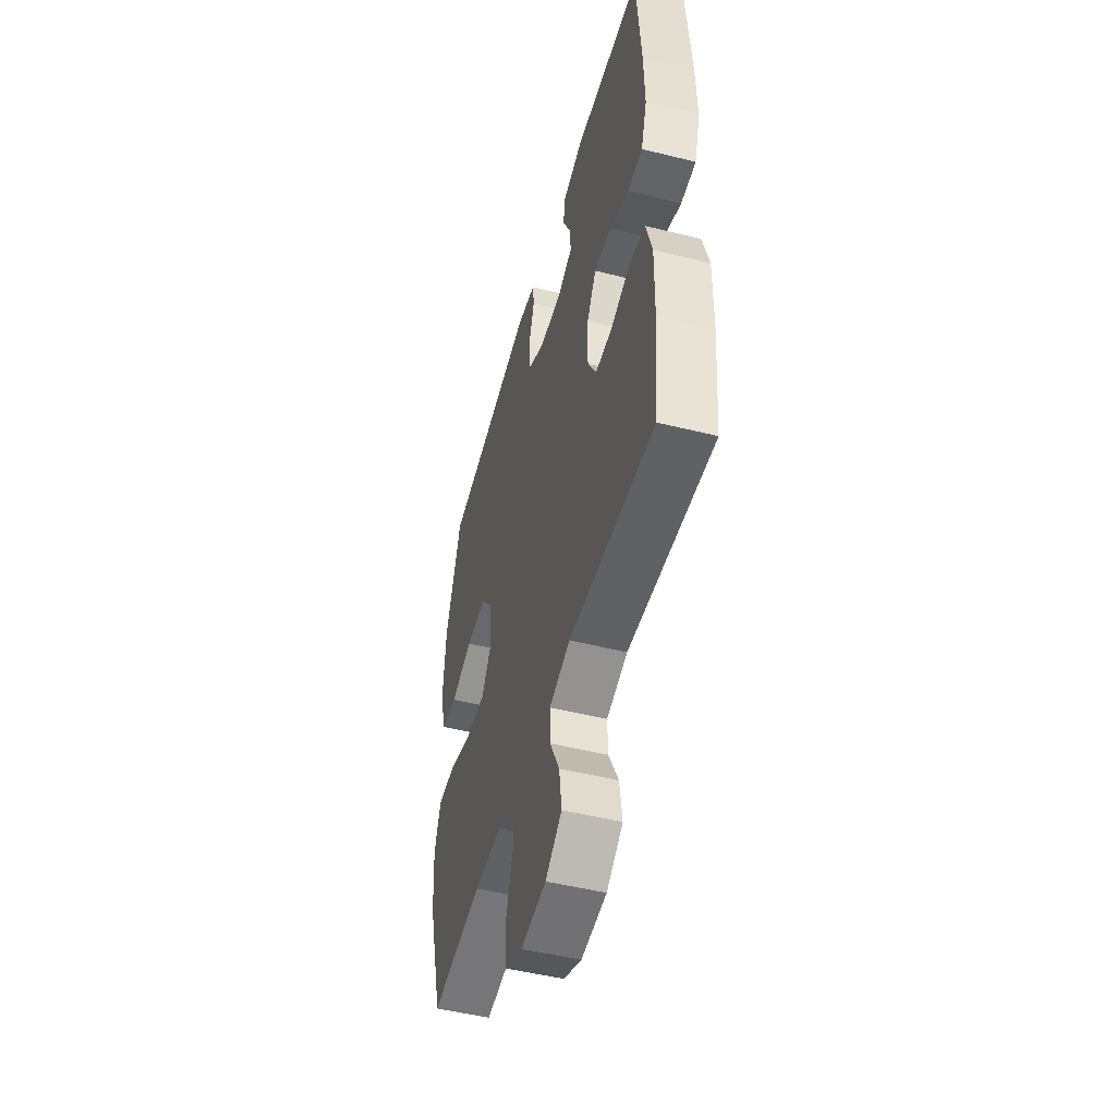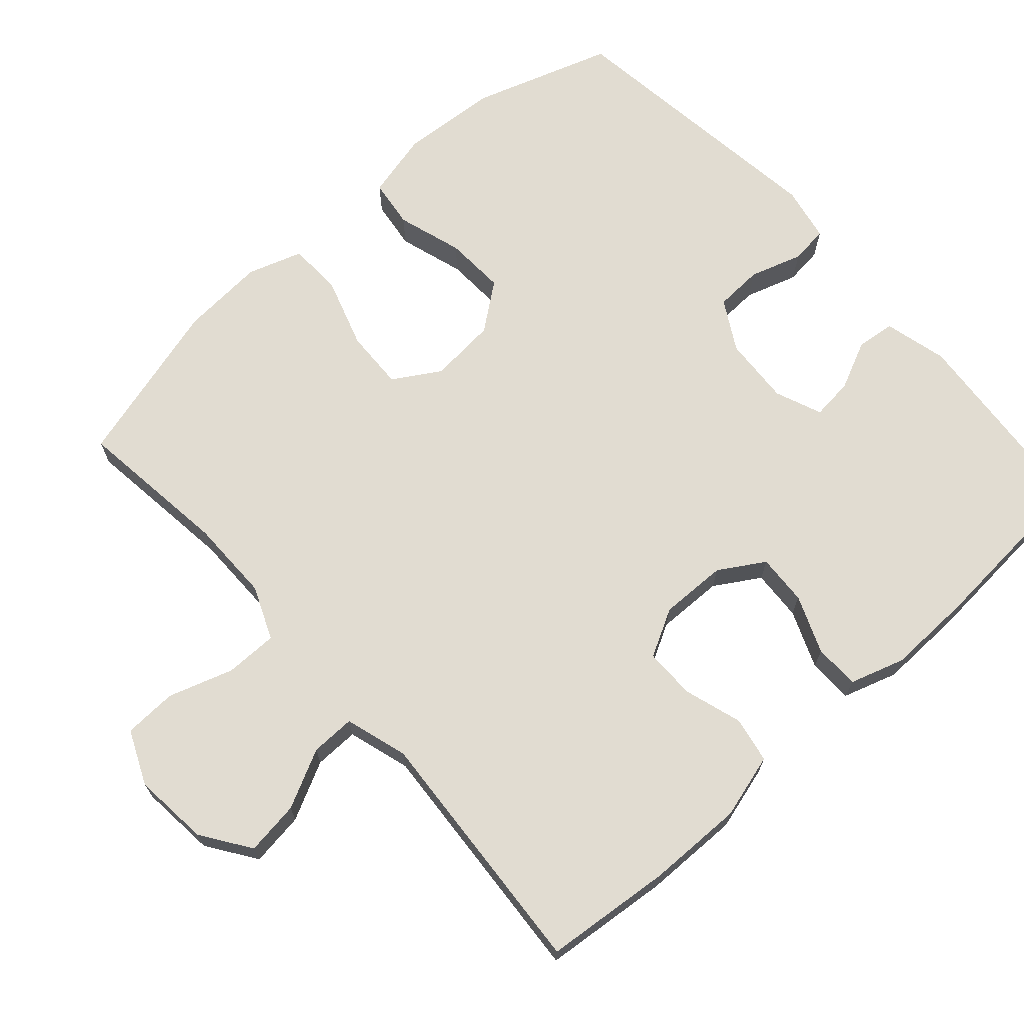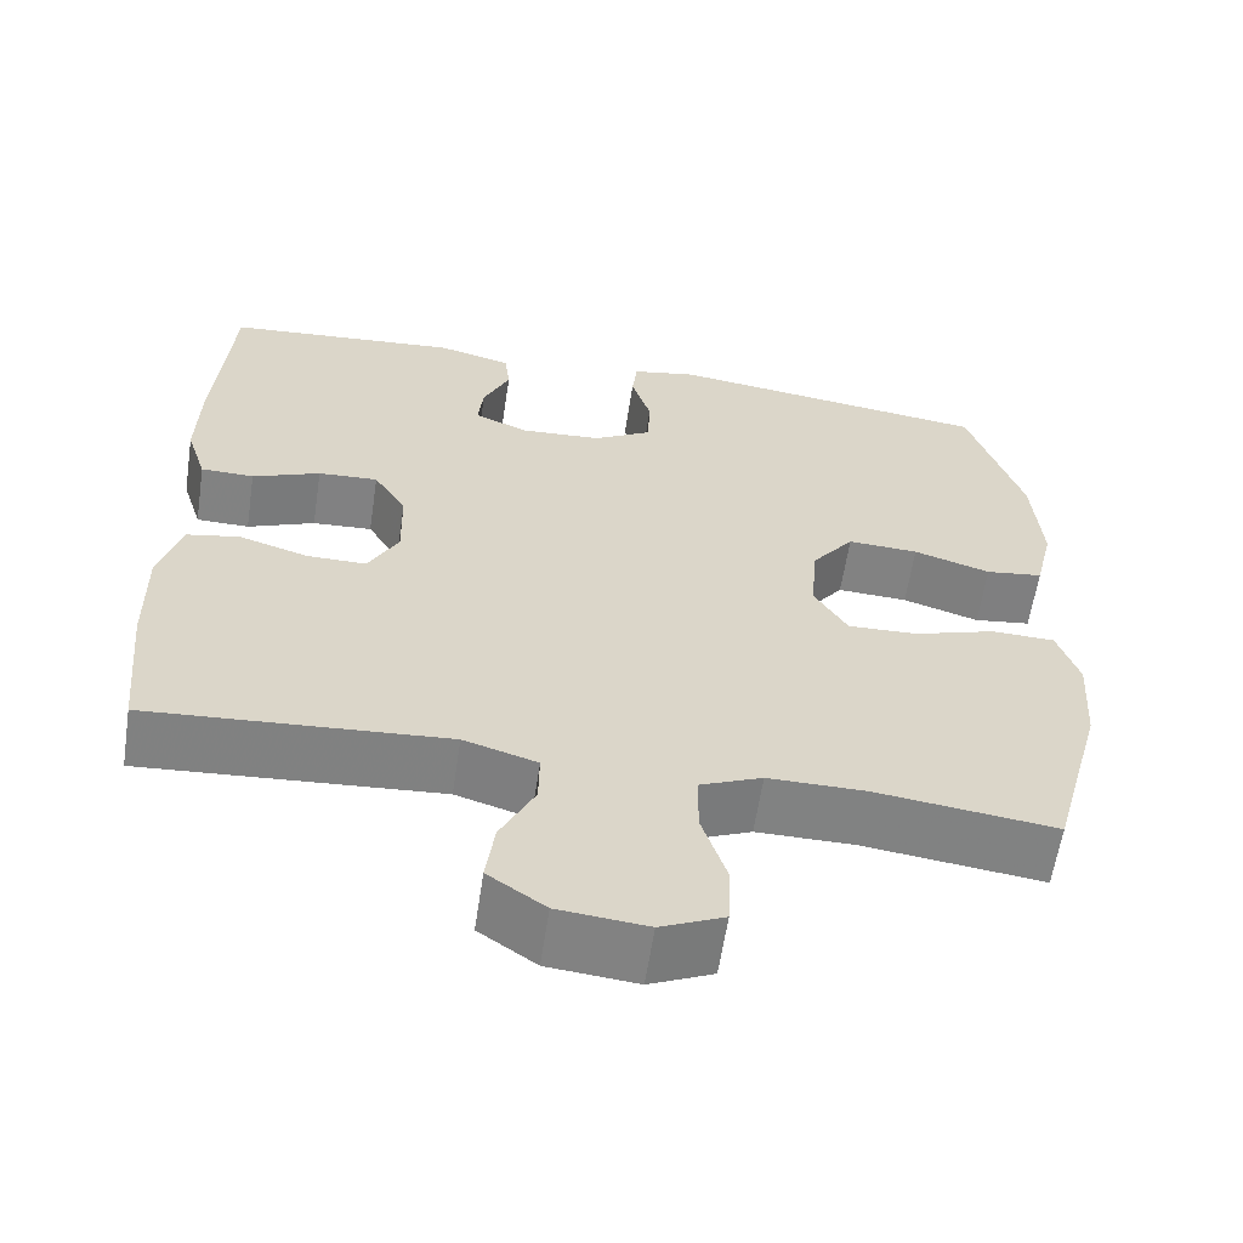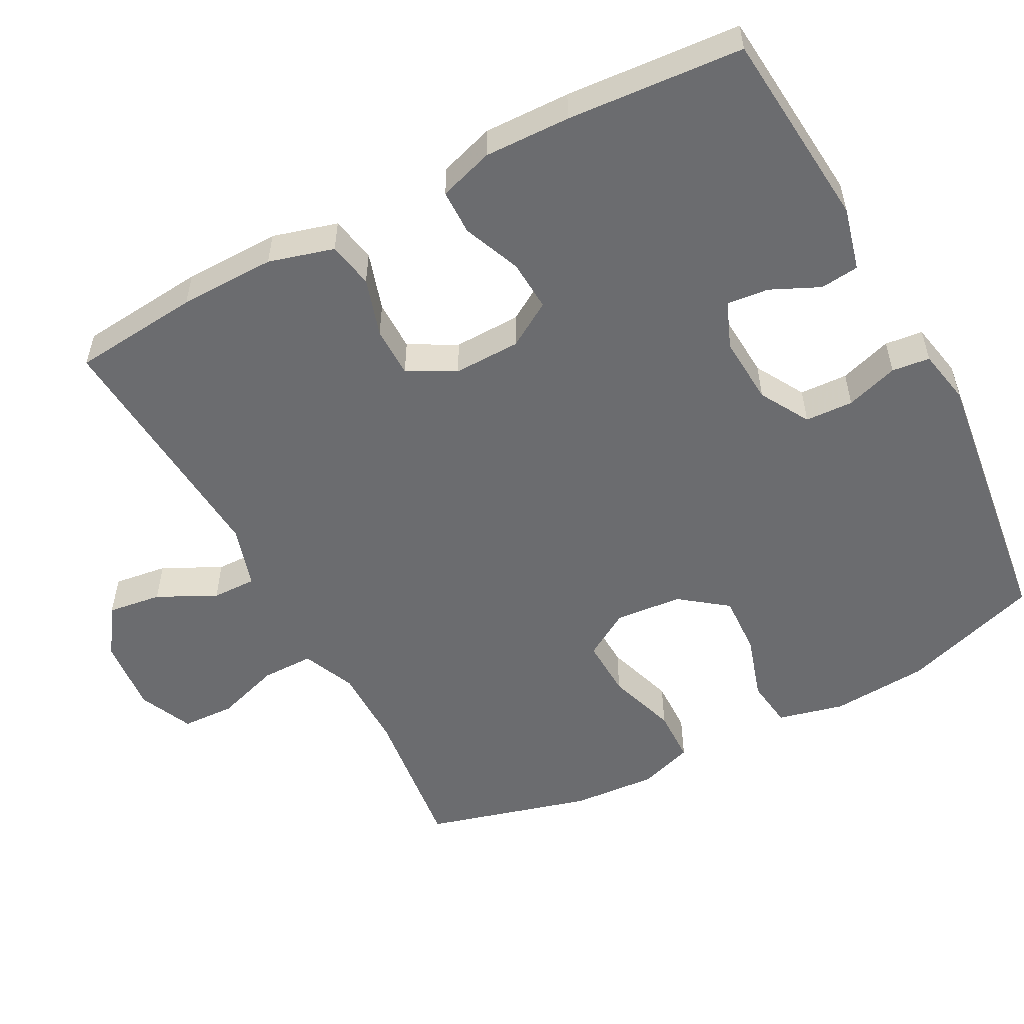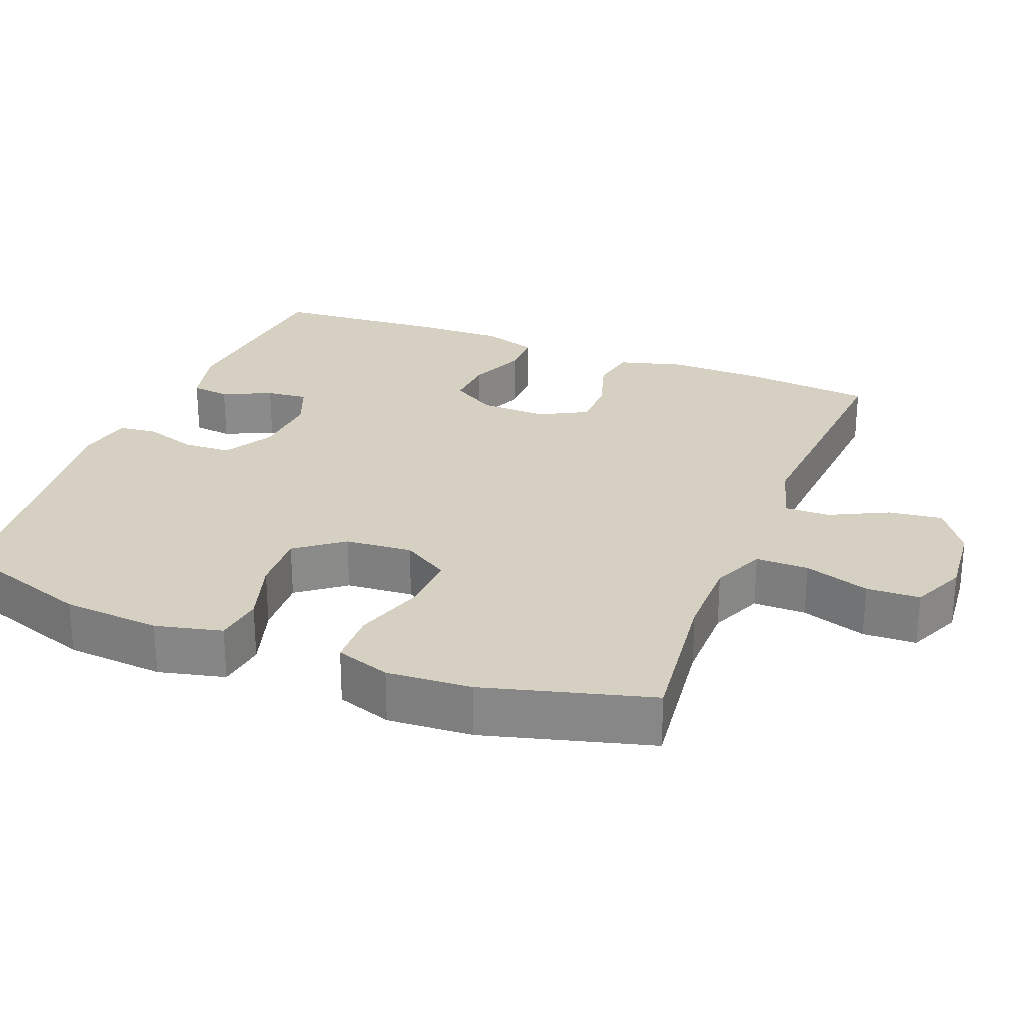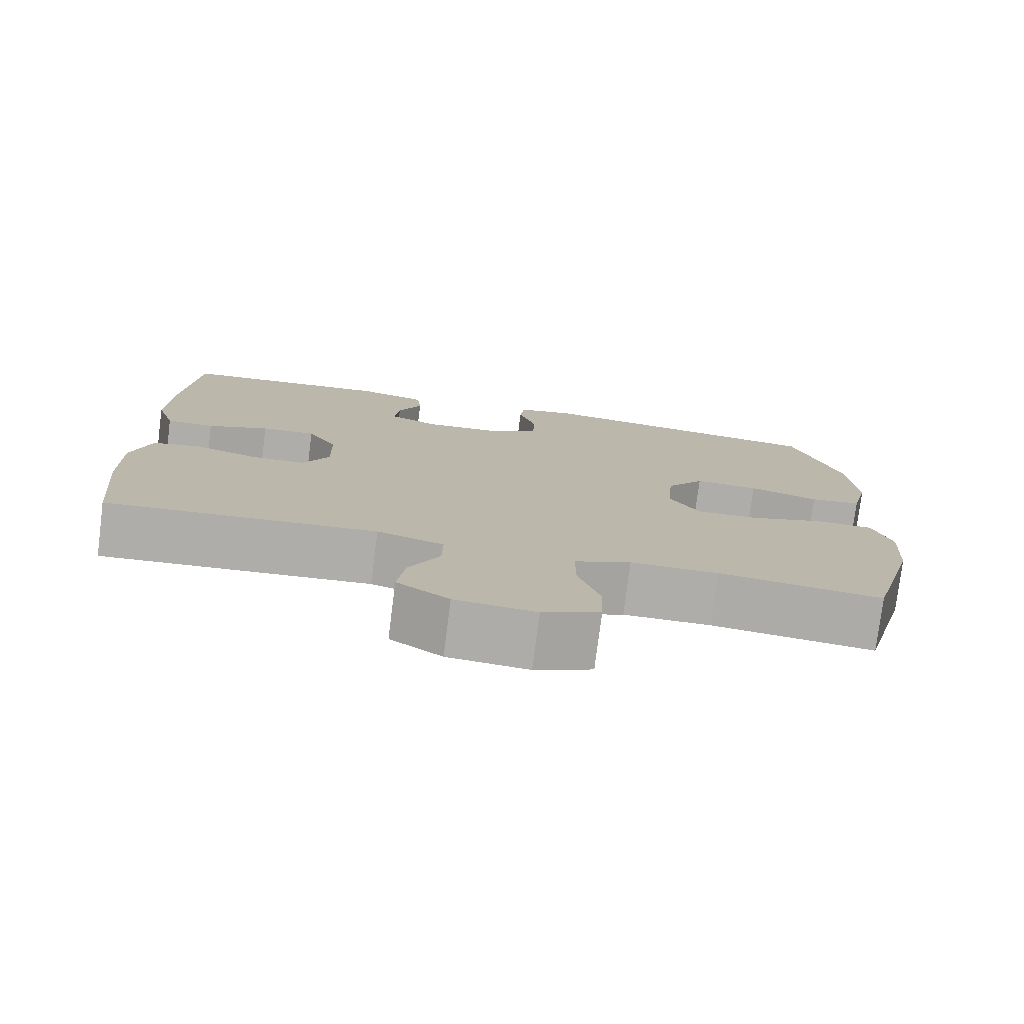
<metadata>
{"format":"obj","ext":"obj","renderer":"f3d","projection":"perspective","resolution":1024,"background":"white","views":[{"elev":-49.9,"azim":-105.3,"up":"+Z"},{"elev":69.1,"azim":-131.8,"up":"+Y"},{"elev":-60.6,"azim":-8.6,"up":"+Z"},{"elev":-53.7,"azim":-62.0,"up":"+Y"},{"elev":26.5,"azim":111.6,"up":"+Y"},{"elev":-77.2,"azim":-7.2,"up":"+Z"}]}
</metadata>
<code>
v -0.5 0.07 -0.5
v -0.517 0.07 -0.325
v -0.519 0.07 -0.193
v -0.494 0.07 -0.104
v -0.431 0.07 -0.092
v -0.351 0.07 -0.117
v -0.281 0.07 -0.117
v -0.246 0.07 -0.052
v -0.248 0.07 0.04
v -0.286 0.07 0.102
v -0.356 0.07 0.098
v -0.435 0.07 0.066
v -0.497 0.07 0.067
v -0.521 0.07 0.142
v -0.518 0.07 0.26
v -0.5 0.07 0.5
v -0.226 0.07 0.524
v -0.139 0.07 0.502
v -0.133 0.07 0.449
v -0.164 0.07 0.382
v -0.17 0.07 0.325
v -0.106 0.07 0.299
v -0.012 0.07 0.305
v 0.056 0.07 0.344
v 0.059 0.07 0.41
v 0.036 0.07 0.482
v 0.042 0.07 0.534
v 0.118 0.07 0.549
v 0.5 0.07 0.5
v 0.563 0.07 0.309
v 0.573 0.07 0.175
v 0.551 0.07 0.084
v 0.484 0.07 0.075
v 0.394 0.07 0.103
v 0.311 0.07 0.107
v 0.262 0.07 0.043
v 0.254 0.07 -0.049
v 0.293 0.07 -0.113
v 0.375 0.07 -0.11
v 0.471 0.07 -0.079
v 0.546 0.07 -0.081
v 0.571 0.07 -0.156
v 0.563 0.07 -0.272
v 0.5 0.07 -0.5
v 0.289 0.07 -0.474
v 0.175 0.07 -0.474
v 0.102 0.07 -0.505
v 0.102 0.07 -0.577
v 0.131 0.07 -0.666
v 0.128 0.07 -0.739
v 0.054 0.07 -0.772
v -0.05 0.07 -0.762
v -0.117 0.07 -0.716
v -0.107 0.07 -0.642
v -0.067 0.07 -0.562
v -0.066 0.07 -0.501
v -0.152 0.07 -0.475
v -0.5 0 -0.5
v -0.517 0 -0.325
v -0.519 0 -0.193
v -0.494 0 -0.104
v -0.431 0 -0.092
v -0.351 0 -0.117
v -0.281 0 -0.117
v -0.246 0 -0.052
v -0.248 0 0.04
v -0.286 0 0.102
v -0.356 0 0.098
v -0.435 0 0.066
v -0.497 0 0.067
v -0.521 0 0.142
v -0.518 0 0.26
v -0.5 0 0.5
v -0.226 0 0.524
v -0.139 0 0.502
v -0.133 0 0.449
v -0.164 0 0.382
v -0.17 0 0.325
v -0.106 0 0.299
v -0.012 0 0.305
v 0.056 0 0.344
v 0.059 0 0.41
v 0.036 0 0.482
v 0.042 0 0.534
v 0.118 0 0.549
v 0.5 0 0.5
v 0.563 0 0.309
v 0.573 0 0.175
v 0.551 0 0.084
v 0.484 0 0.075
v 0.394 0 0.103
v 0.311 0 0.107
v 0.262 0 0.043
v 0.254 0 -0.049
v 0.293 0 -0.113
v 0.375 0 -0.11
v 0.471 0 -0.079
v 0.546 0 -0.081
v 0.571 0 -0.156
v 0.563 0 -0.272
v 0.5 0 -0.5
v 0.289 0 -0.474
v 0.175 0 -0.474
v 0.102 0 -0.505
v 0.102 0 -0.577
v 0.131 0 -0.666
v 0.128 0 -0.739
v 0.054 0 -0.772
v -0.05 0 -0.762
v -0.117 0 -0.716
v -0.107 0 -0.642
v -0.067 0 -0.562
v -0.066 0 -0.501
v -0.152 0 -0.475
f 52 53 54 55
f 52 55 56
f 51 52 56
f 48 49 50 51
f 47 48 51 56
f 46 47 56 57
f 42 43 44 45
f 42 45 46
f 39 40 41 42
f 38 39 42 46
f 37 38 46 57
f 31 32 33 34
f 31 34 35
f 30 31 35
f 29 30 35
f 28 29 35 36
f 25 26 27 28
f 24 25 28 36
f 17 18 19 20
f 17 20 21
f 16 17 21
f 15 16 21
f 14 15 21 22
f 11 12 13 14
f 10 11 14 22
f 3 4 5 6
f 3 6 7
f 2 3 7
f 1 2 7
f 57 1 7
f 37 57 7 8
f 23 24 36 37
f 23 37 8 9
f 9 10 22 23
f 112 111 110 109
f 113 112 109
f 113 109 108
f 108 107 106 105
f 113 108 105 104
f 114 113 104 103
f 102 101 100 99
f 103 102 99
f 99 98 97 96
f 103 99 96 95
f 114 103 95 94
f 91 90 89 88
f 92 91 88
f 92 88 87
f 92 87 86
f 93 92 86 85
f 85 84 83 82
f 93 85 82 81
f 77 76 75 74
f 78 77 74
f 78 74 73
f 78 73 72
f 79 78 72 71
f 71 70 69 68
f 79 71 68 67
f 63 62 61 60
f 64 63 60
f 64 60 59
f 64 59 58
f 64 58 114
f 65 64 114 94
f 94 93 81 80
f 66 65 94 80
f 80 79 67 66
f 1 58 59 2
f 2 59 60 3
f 3 60 61 4
f 4 61 62 5
f 5 62 63 6
f 6 63 64 7
f 7 64 65 8
f 8 65 66 9
f 9 66 67 10
f 10 67 68 11
f 11 68 69 12
f 12 69 70 13
f 13 70 71 14
f 14 71 72 15
f 15 72 73 16
f 16 73 74 17
f 17 74 75 18
f 18 75 76 19
f 19 76 77 20
f 20 77 78 21
f 21 78 79 22
f 22 79 80 23
f 23 80 81 24
f 24 81 82 25
f 25 82 83 26
f 26 83 84 27
f 27 84 85 28
f 28 85 86 29
f 29 86 87 30
f 30 87 88 31
f 31 88 89 32
f 32 89 90 33
f 33 90 91 34
f 34 91 92 35
f 35 92 93 36
f 36 93 94 37
f 37 94 95 38
f 38 95 96 39
f 39 96 97 40
f 40 97 98 41
f 41 98 99 42
f 42 99 100 43
f 43 100 101 44
f 44 101 102 45
f 45 102 103 46
f 46 103 104 47
f 47 104 105 48
f 48 105 106 49
f 49 106 107 50
f 50 107 108 51
f 51 108 109 52
f 52 109 110 53
f 53 110 111 54
f 54 111 112 55
f 55 112 113 56
f 56 113 114 57
f 57 114 58 1

</code>
